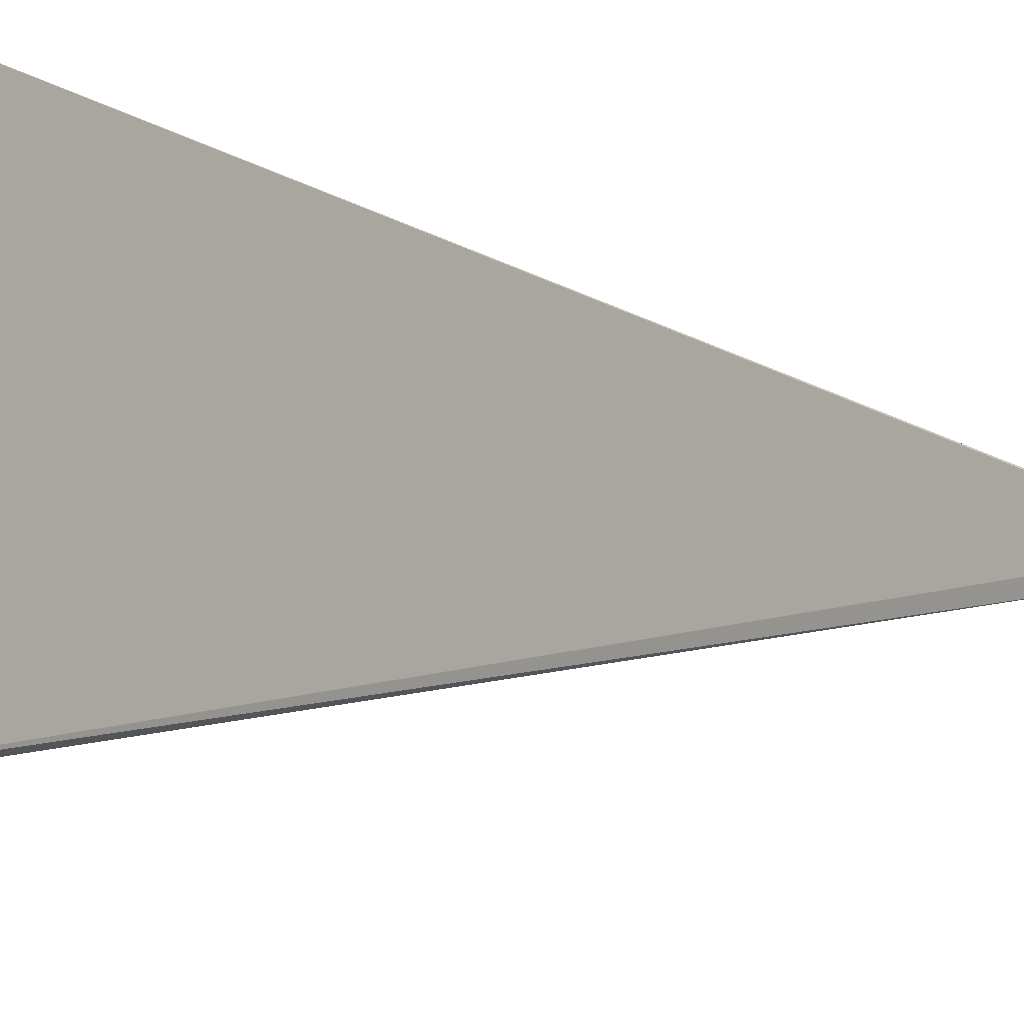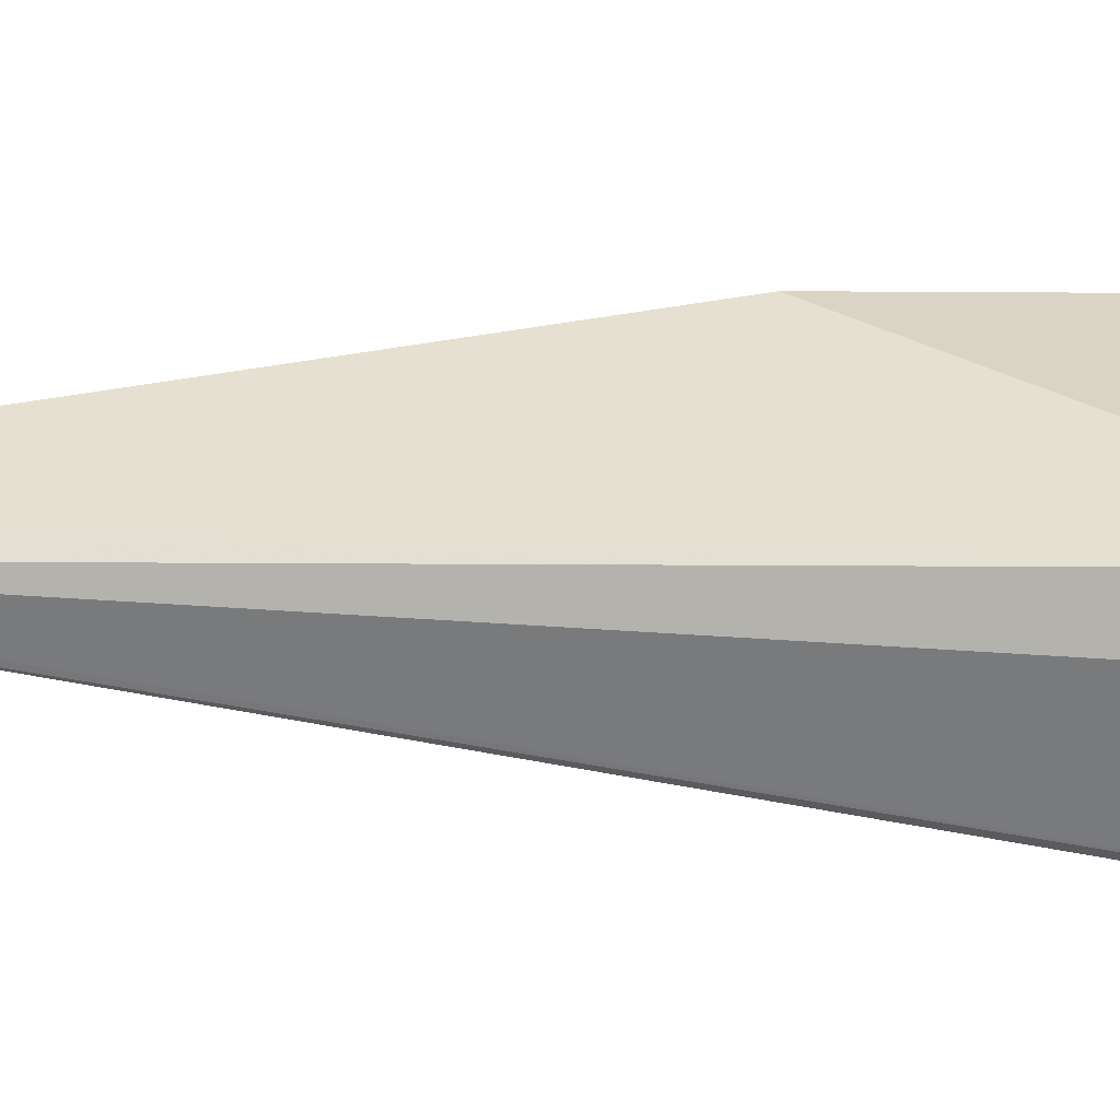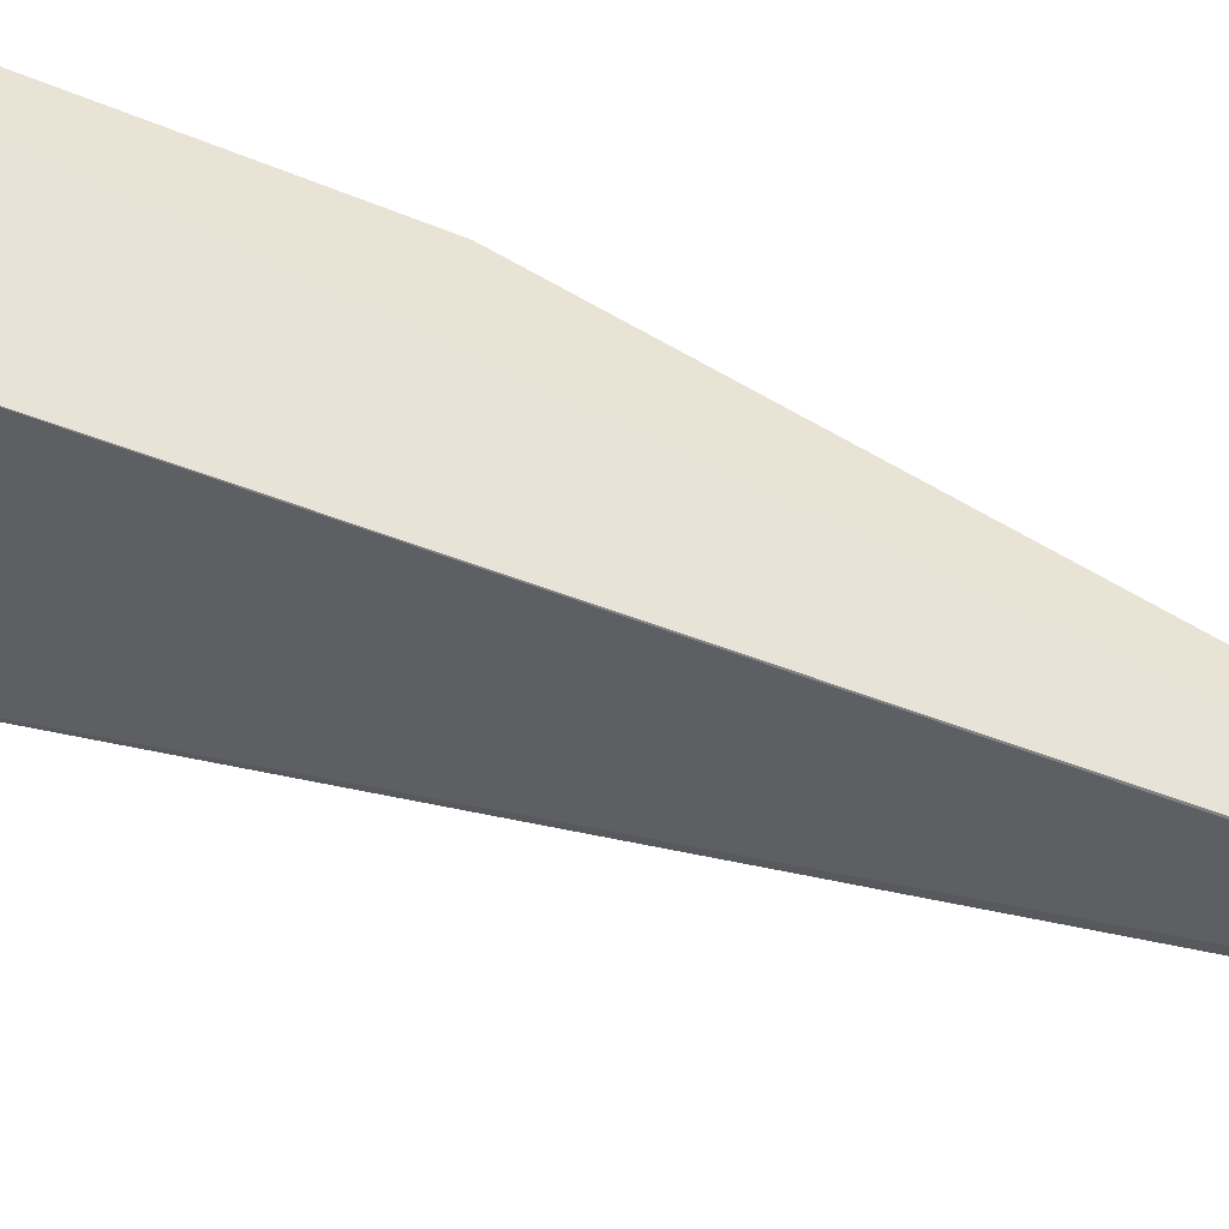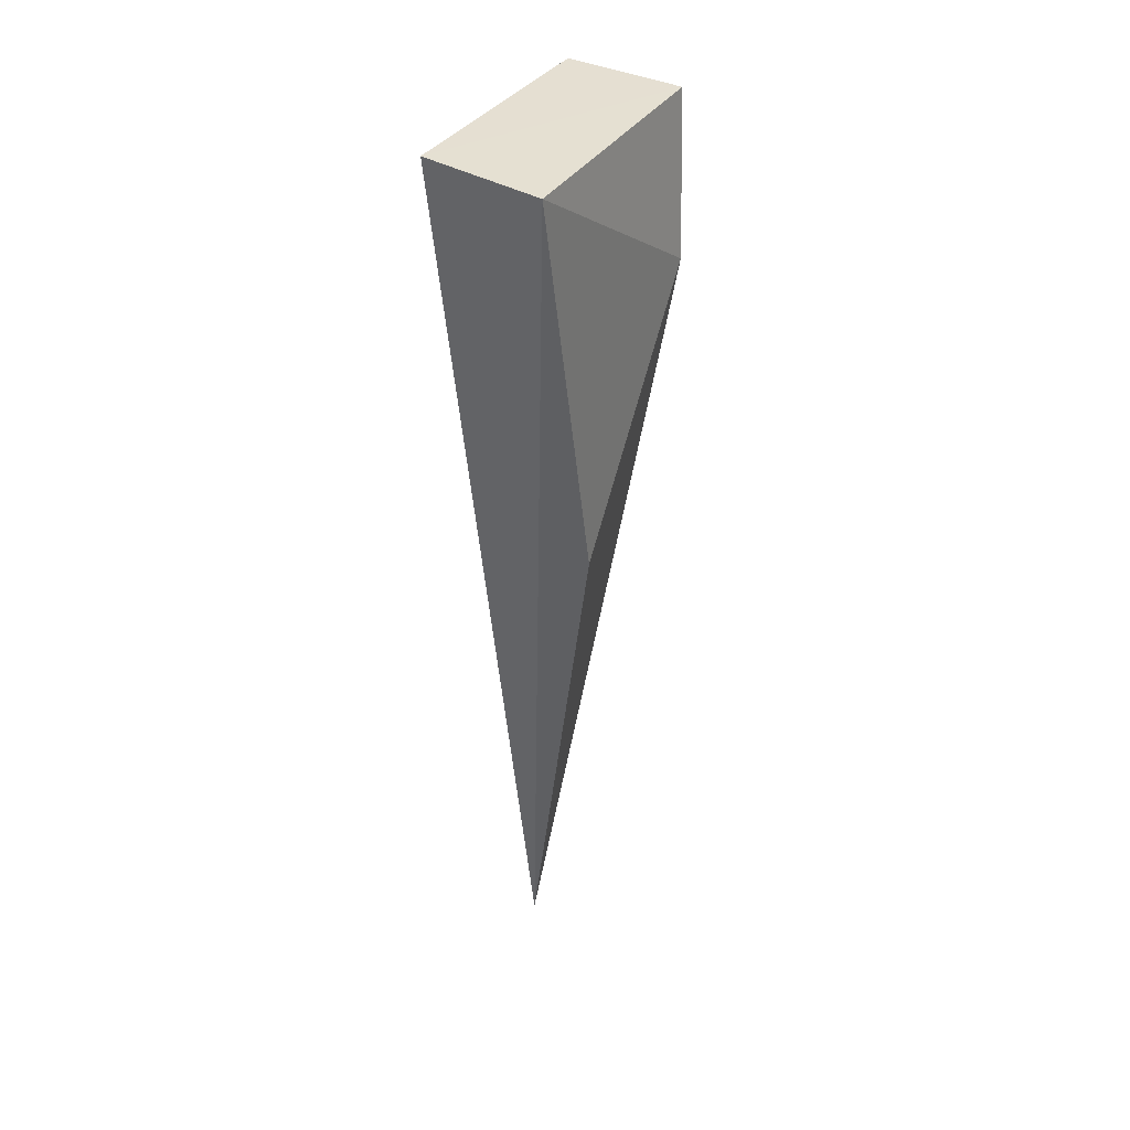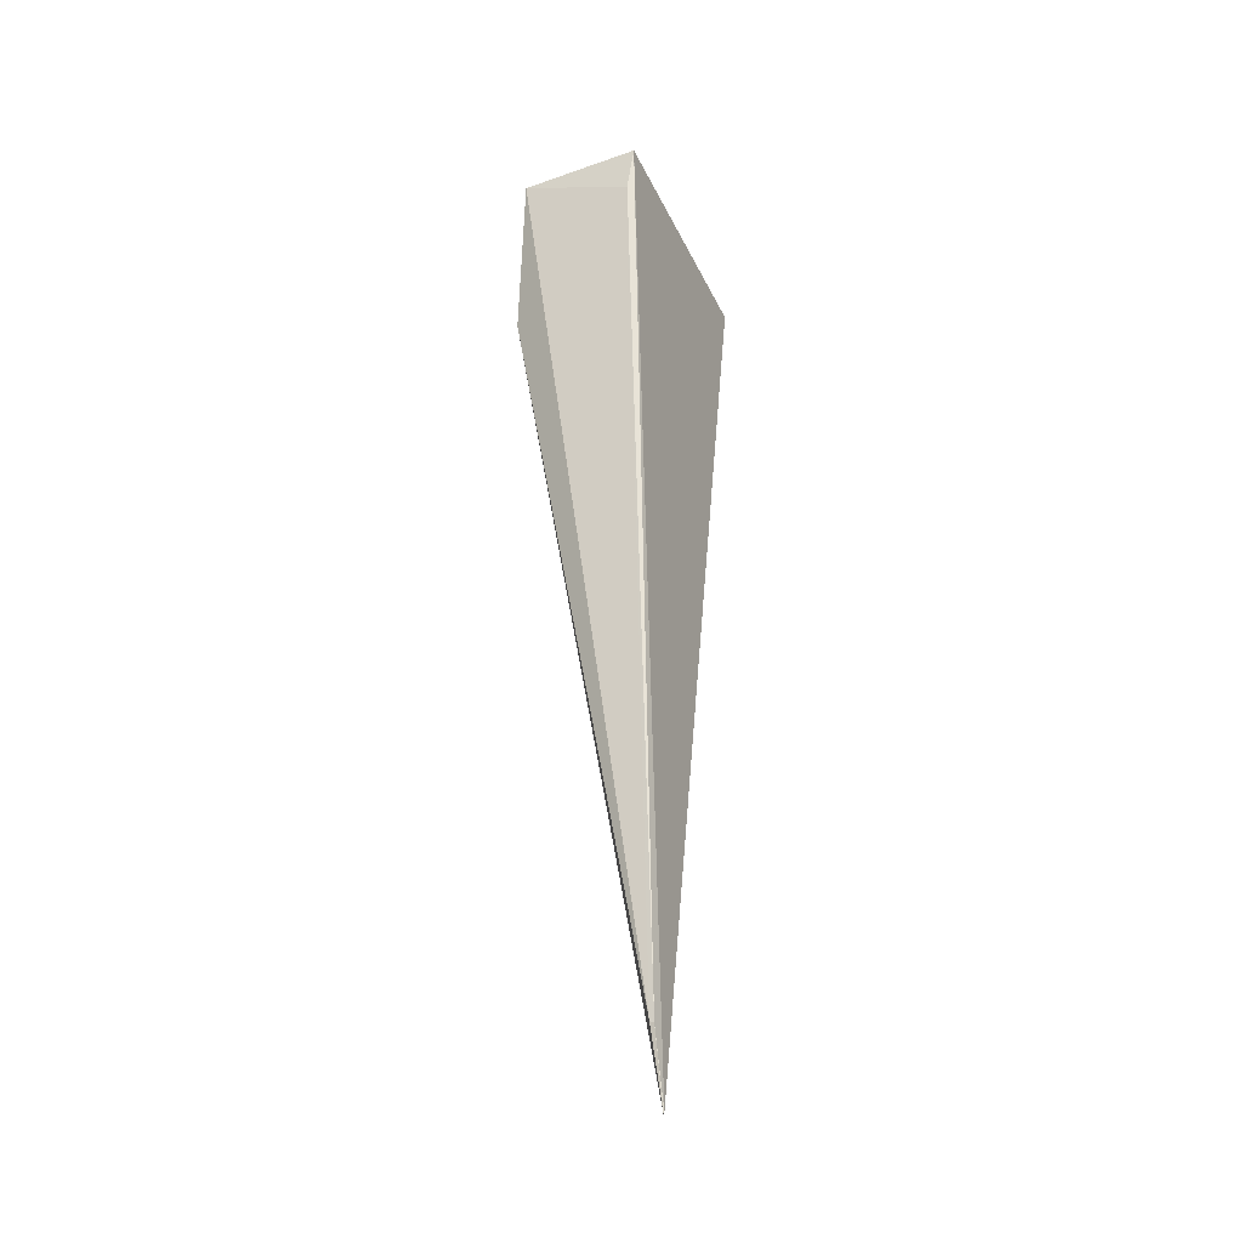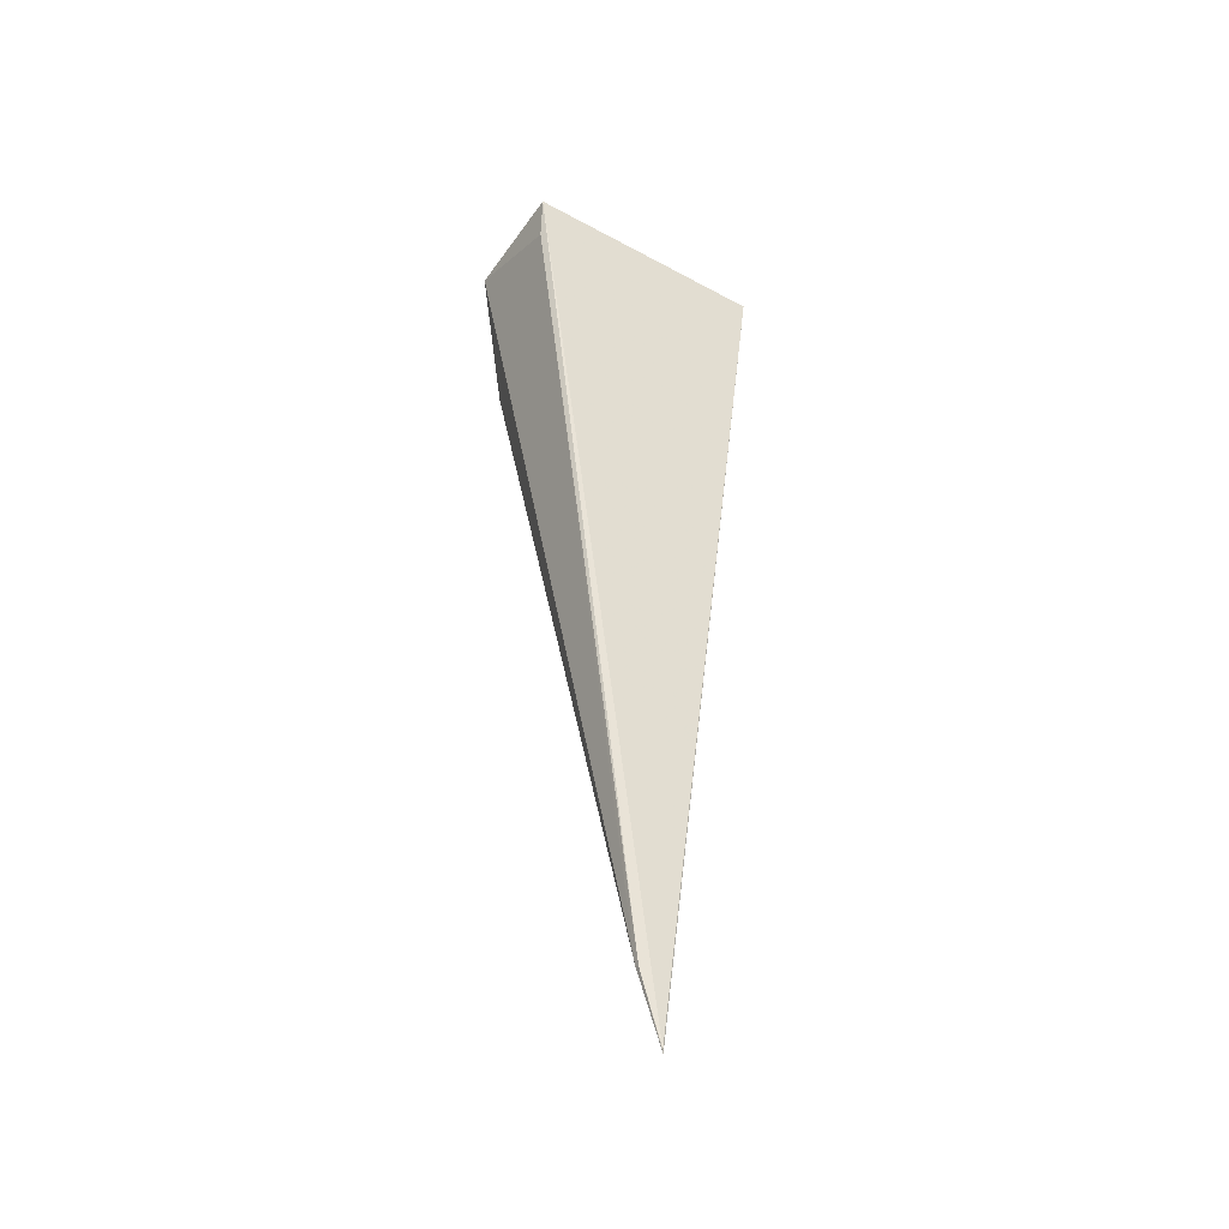
<metadata>
{"format":"obj","ext":"obj","renderer":"f3d","projection":"perspective","resolution":1024,"background":"white","views":[{"elev":-7.0,"azim":39.0,"up":"+Y"},{"elev":-57.6,"azim":-92.7,"up":"+Y"},{"elev":54.5,"azim":111.5,"up":"+Y"},{"elev":36.2,"azim":-152.2,"up":"+Z"},{"elev":-36.7,"azim":22.1,"up":"+Z"},{"elev":-44.2,"azim":56.3,"up":"+Z"}]}
</metadata>
<code>
v 69.96 7.858 200.7
v 69.93 5.598 200.7
v 69.55 7.035 192.4
v 69.55 7.043 192.4
v 68.69 5.951 199.3
v 68.88 7.982 200.7
v 68.9 5.602 200.7
v 68.74 7.478 197.2
v 69.56 6.837 193
v 69.85 5.634 200.3
v 69.52 6.835 193
f 1 2 3
f 1 3 4
f 6 1 4
f 7 6 5
f 7 2 1
f 7 1 6
f 8 6 4
f 8 4 5
f 8 5 6
f 9 3 2
f 9 4 3
f 10 9 2
f 10 2 7
f 11 7 5
f 11 5 4
f 11 4 9
f 11 10 7
f 11 9 10

</code>
